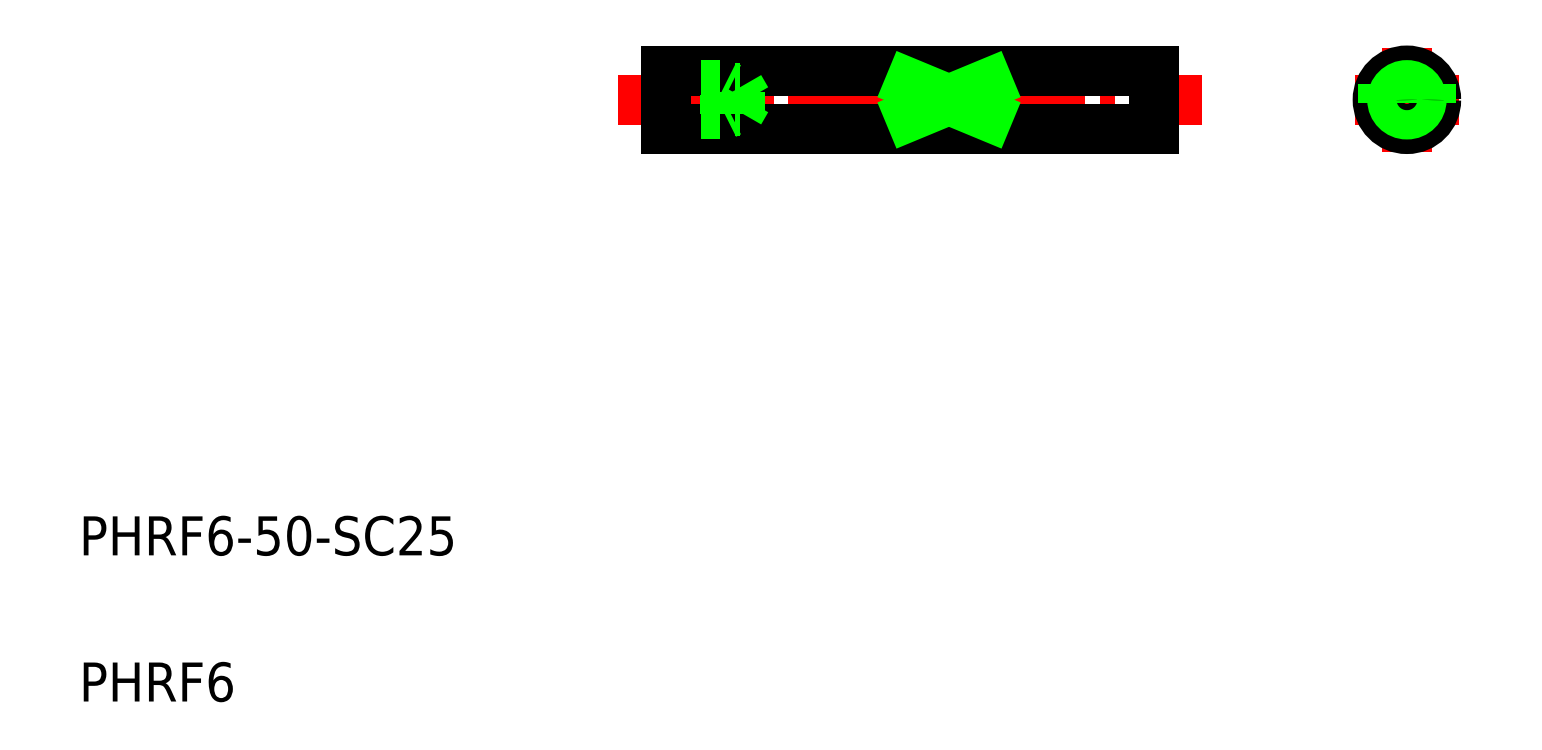
<metadata>
{"format":"dxf","ext":"dxf","renderer":"ezdxf+matplotlib","layout":"modelspace","background":"white","min_lineweight":24,"dpi":150}
</metadata>
<code>
0
SECTION
2
ENTITIES
0
LINE
8
CENTER
10
105.9
20
123.9
30
0
11
165.9
21
123.9
31
0
0
LINE
8
0
10
110.9
20
120.9
30
0
11
160.9
21
120.9
31
0
0
LINE
8
0
10
110.9
20
126.9
30
0
11
160.9
21
126.9
31
0
0
TEXT
8
0
10
50.64
20
77.2
30
0
40
4
1
PHRF6-50-SC25
0
TEXT
8
0
10
50.64
20
62.2
30
0
40
4
1
PHRF6
0
LINE
8
0
10
110.9
20
122.8
30
0
11
118.4
21
122.8
31
0
0
LINE
8
0
10
110.9
20
125.2
30
0
11
118.4
21
125.2
31
0
0
LINE
8
0
10
110.9
20
122.5
30
0
11
116.9
21
122.5
31
0
0
LINE
8
0
10
110.9
20
125.5
30
0
11
116.9
21
125.5
31
0
0
LINE
8
0
10
116.9
20
122.5
30
0
11
116.9
21
125.5
31
0
0
LINE
8
0
10
119.1
20
124
30
0
11
118.4
21
125.2
31
0
0
LINE
8
0
10
118.4
20
122.7
30
0
11
118.4
21
125.2
31
0
0
LINE
8
0
10
116.9
20
122.5
30
0
11
117.4
21
122.7
31
0
0
LINE
8
0
10
118.4
20
122.7
30
0
11
119.1
21
124
31
0
0
LINE
8
0
10
116.9
20
125.5
30
0
11
117.4
21
125.2
31
0
0
LINE
8
0
10
160.9
20
126.9
30
0
11
160.9
21
120.9
31
0
0
LINE
8
0
10
110.9
20
126.9
30
0
11
110.9
21
120.9
31
0
0
LINE
8
0
10
135.9
20
125.6
30
0
11
135.9
21
122.3
31
0
0
LINE
8
0
10
143.9
20
125.6
30
0
11
143.9
21
122.3
31
0
0
LINE
8
CENTER
10
186.9
20
129.3
30
0
11
186.9
21
118.6
31
0
0
LINE
8
CENTER
10
181.6
20
123.9
30
0
11
192.3
21
123.9
31
0
0
CIRCLE
8
0
10
186.9
20
123.9
30
0
40
3
0
LINE
8
0
10
189.4
20
125.6
30
0
11
189.4
21
122.3
31
0
0
LINE
8
0
10
184.4
20
125.6
30
0
11
184.4
21
122.3
31
0
0
LINE
8
0
10
143.9
20
122.3
30
0
11
135.9
21
122.3
31
0
0
LINE
8
0
10
143.9
20
125.6
30
0
11
135.9
21
125.6
31
0
0
LINE
8
0
10
135.9
20
125.6
30
0
11
143.9
21
122.3
31
0
0
LINE
8
0
10
143.9
20
125.6
30
0
11
135.9
21
122.3
31
0
0
CIRCLE
8
0
10
186.9
20
123.9
30
0
40
1.203
0
CIRCLE
8
0
10
186.9
20
123.9
30
0
40
1.503
0
ENDSEC
0
EOF

</code>
